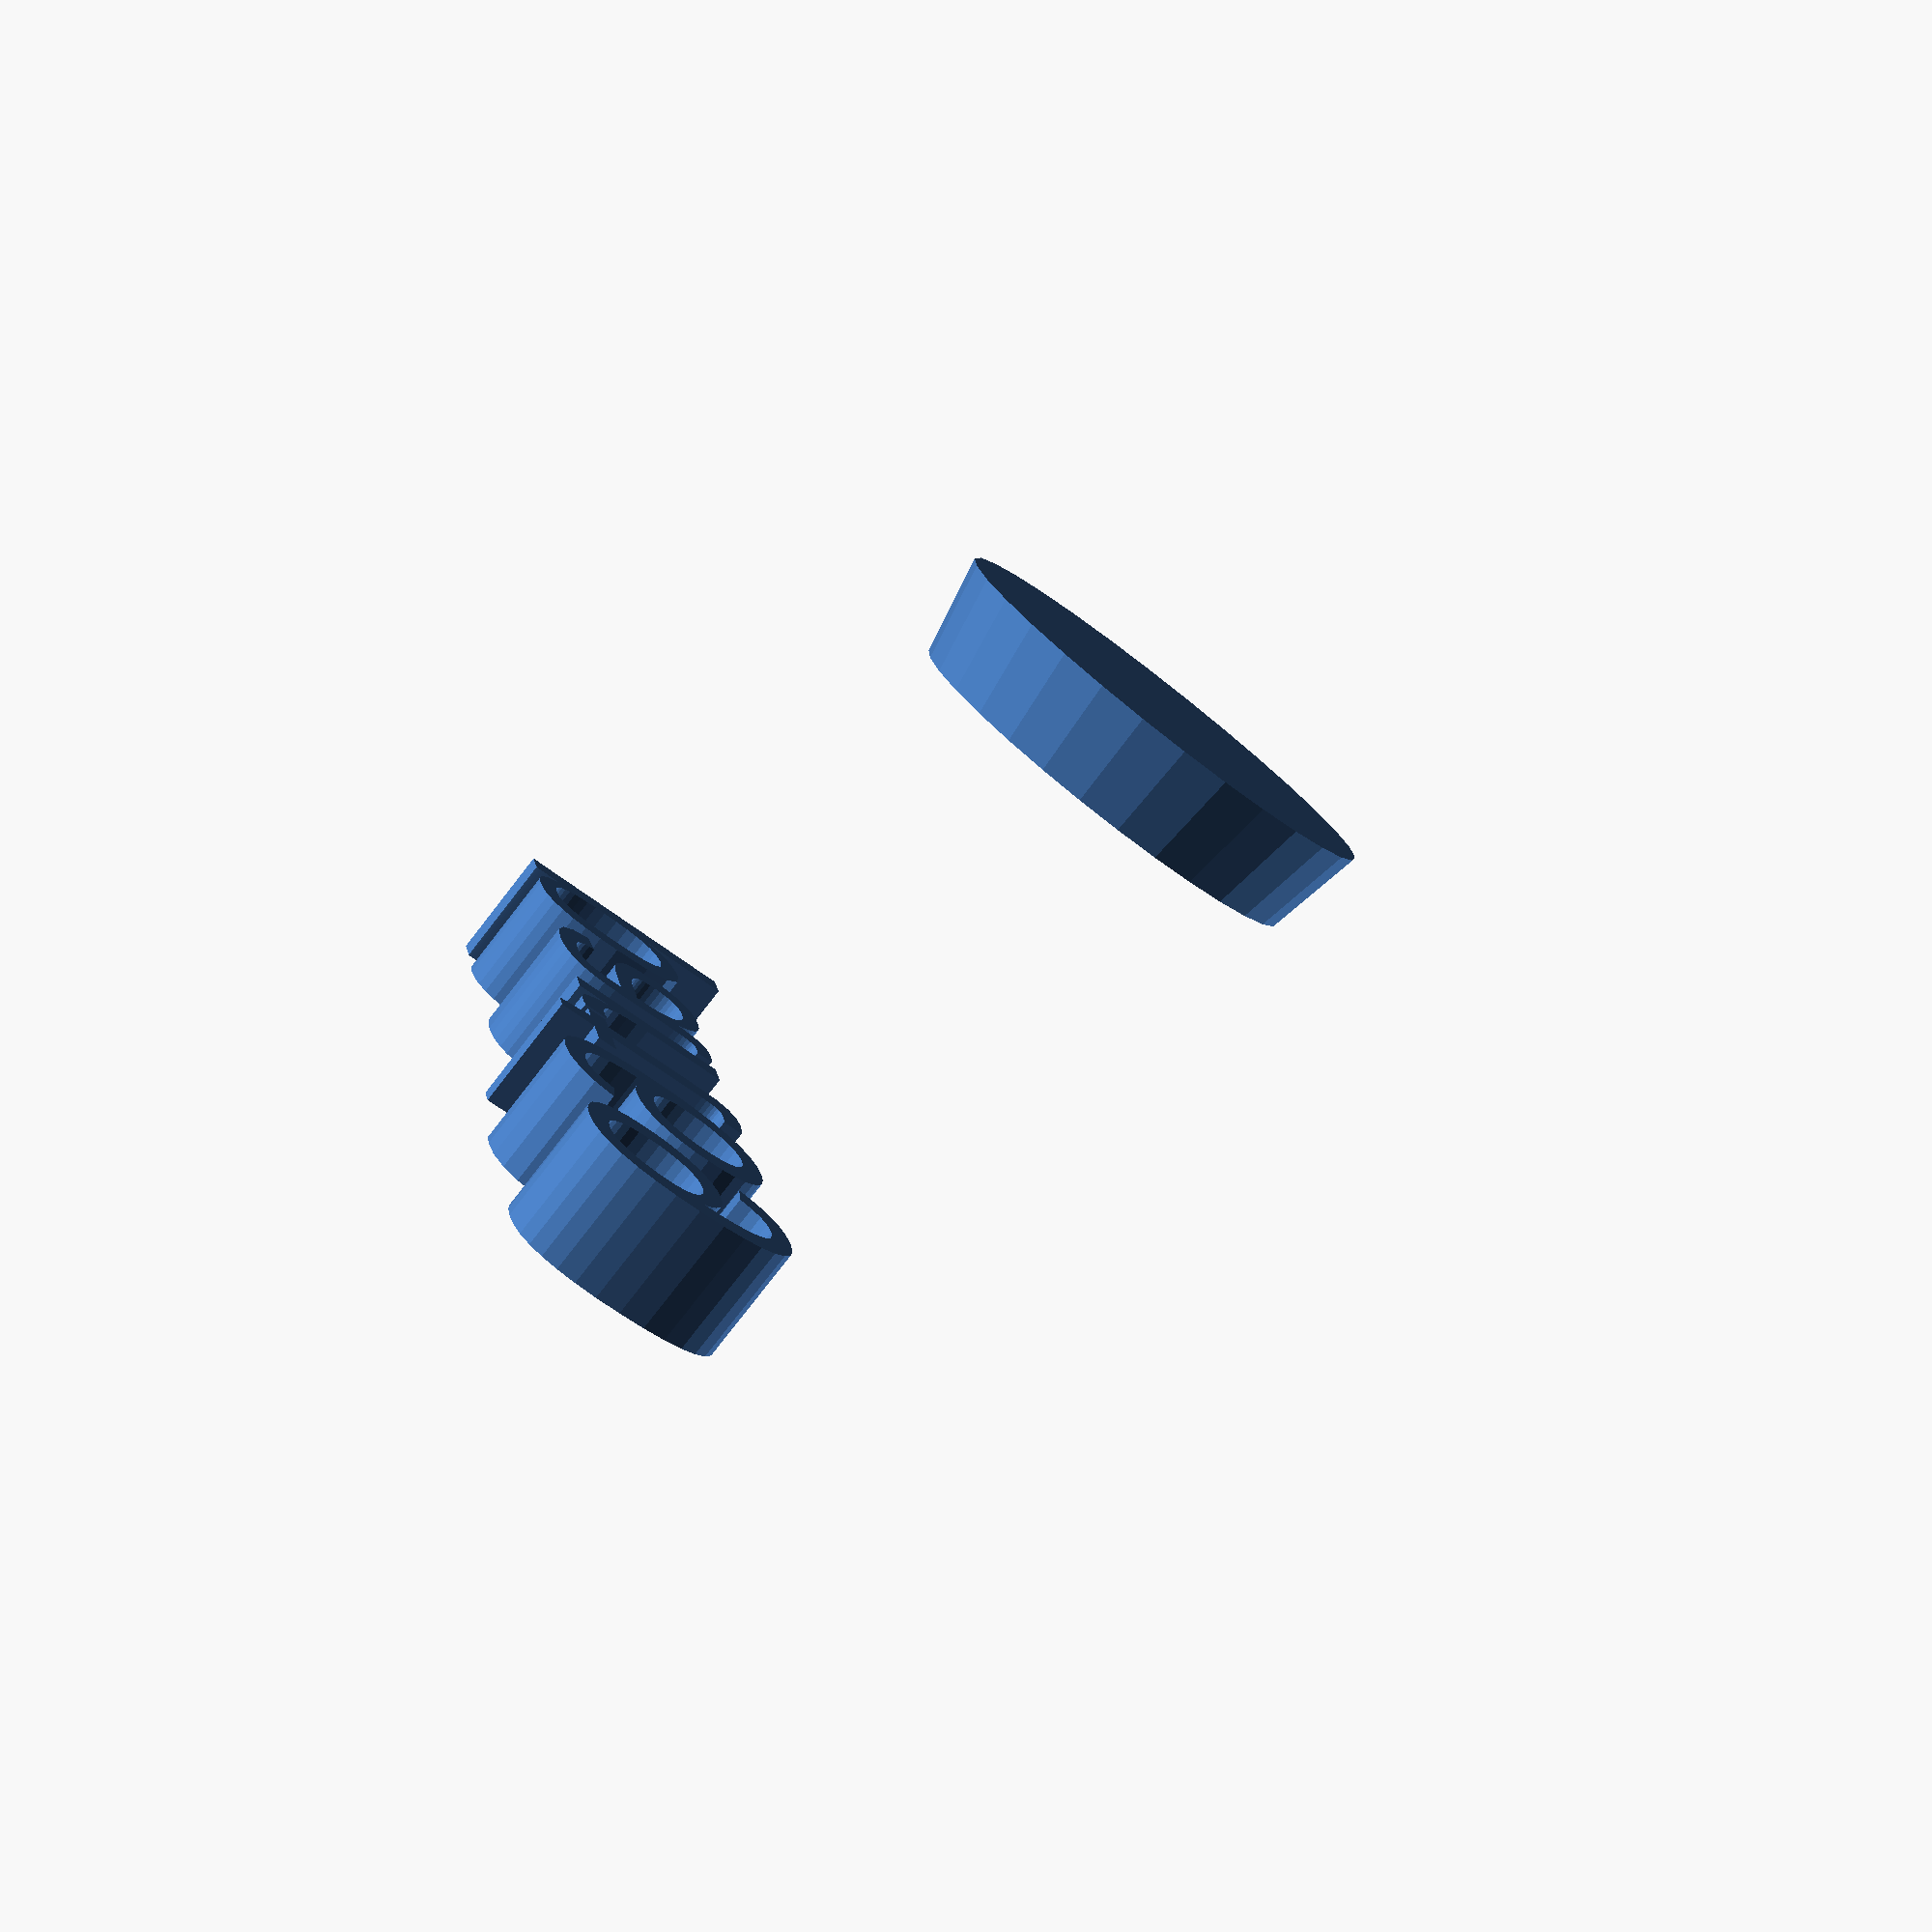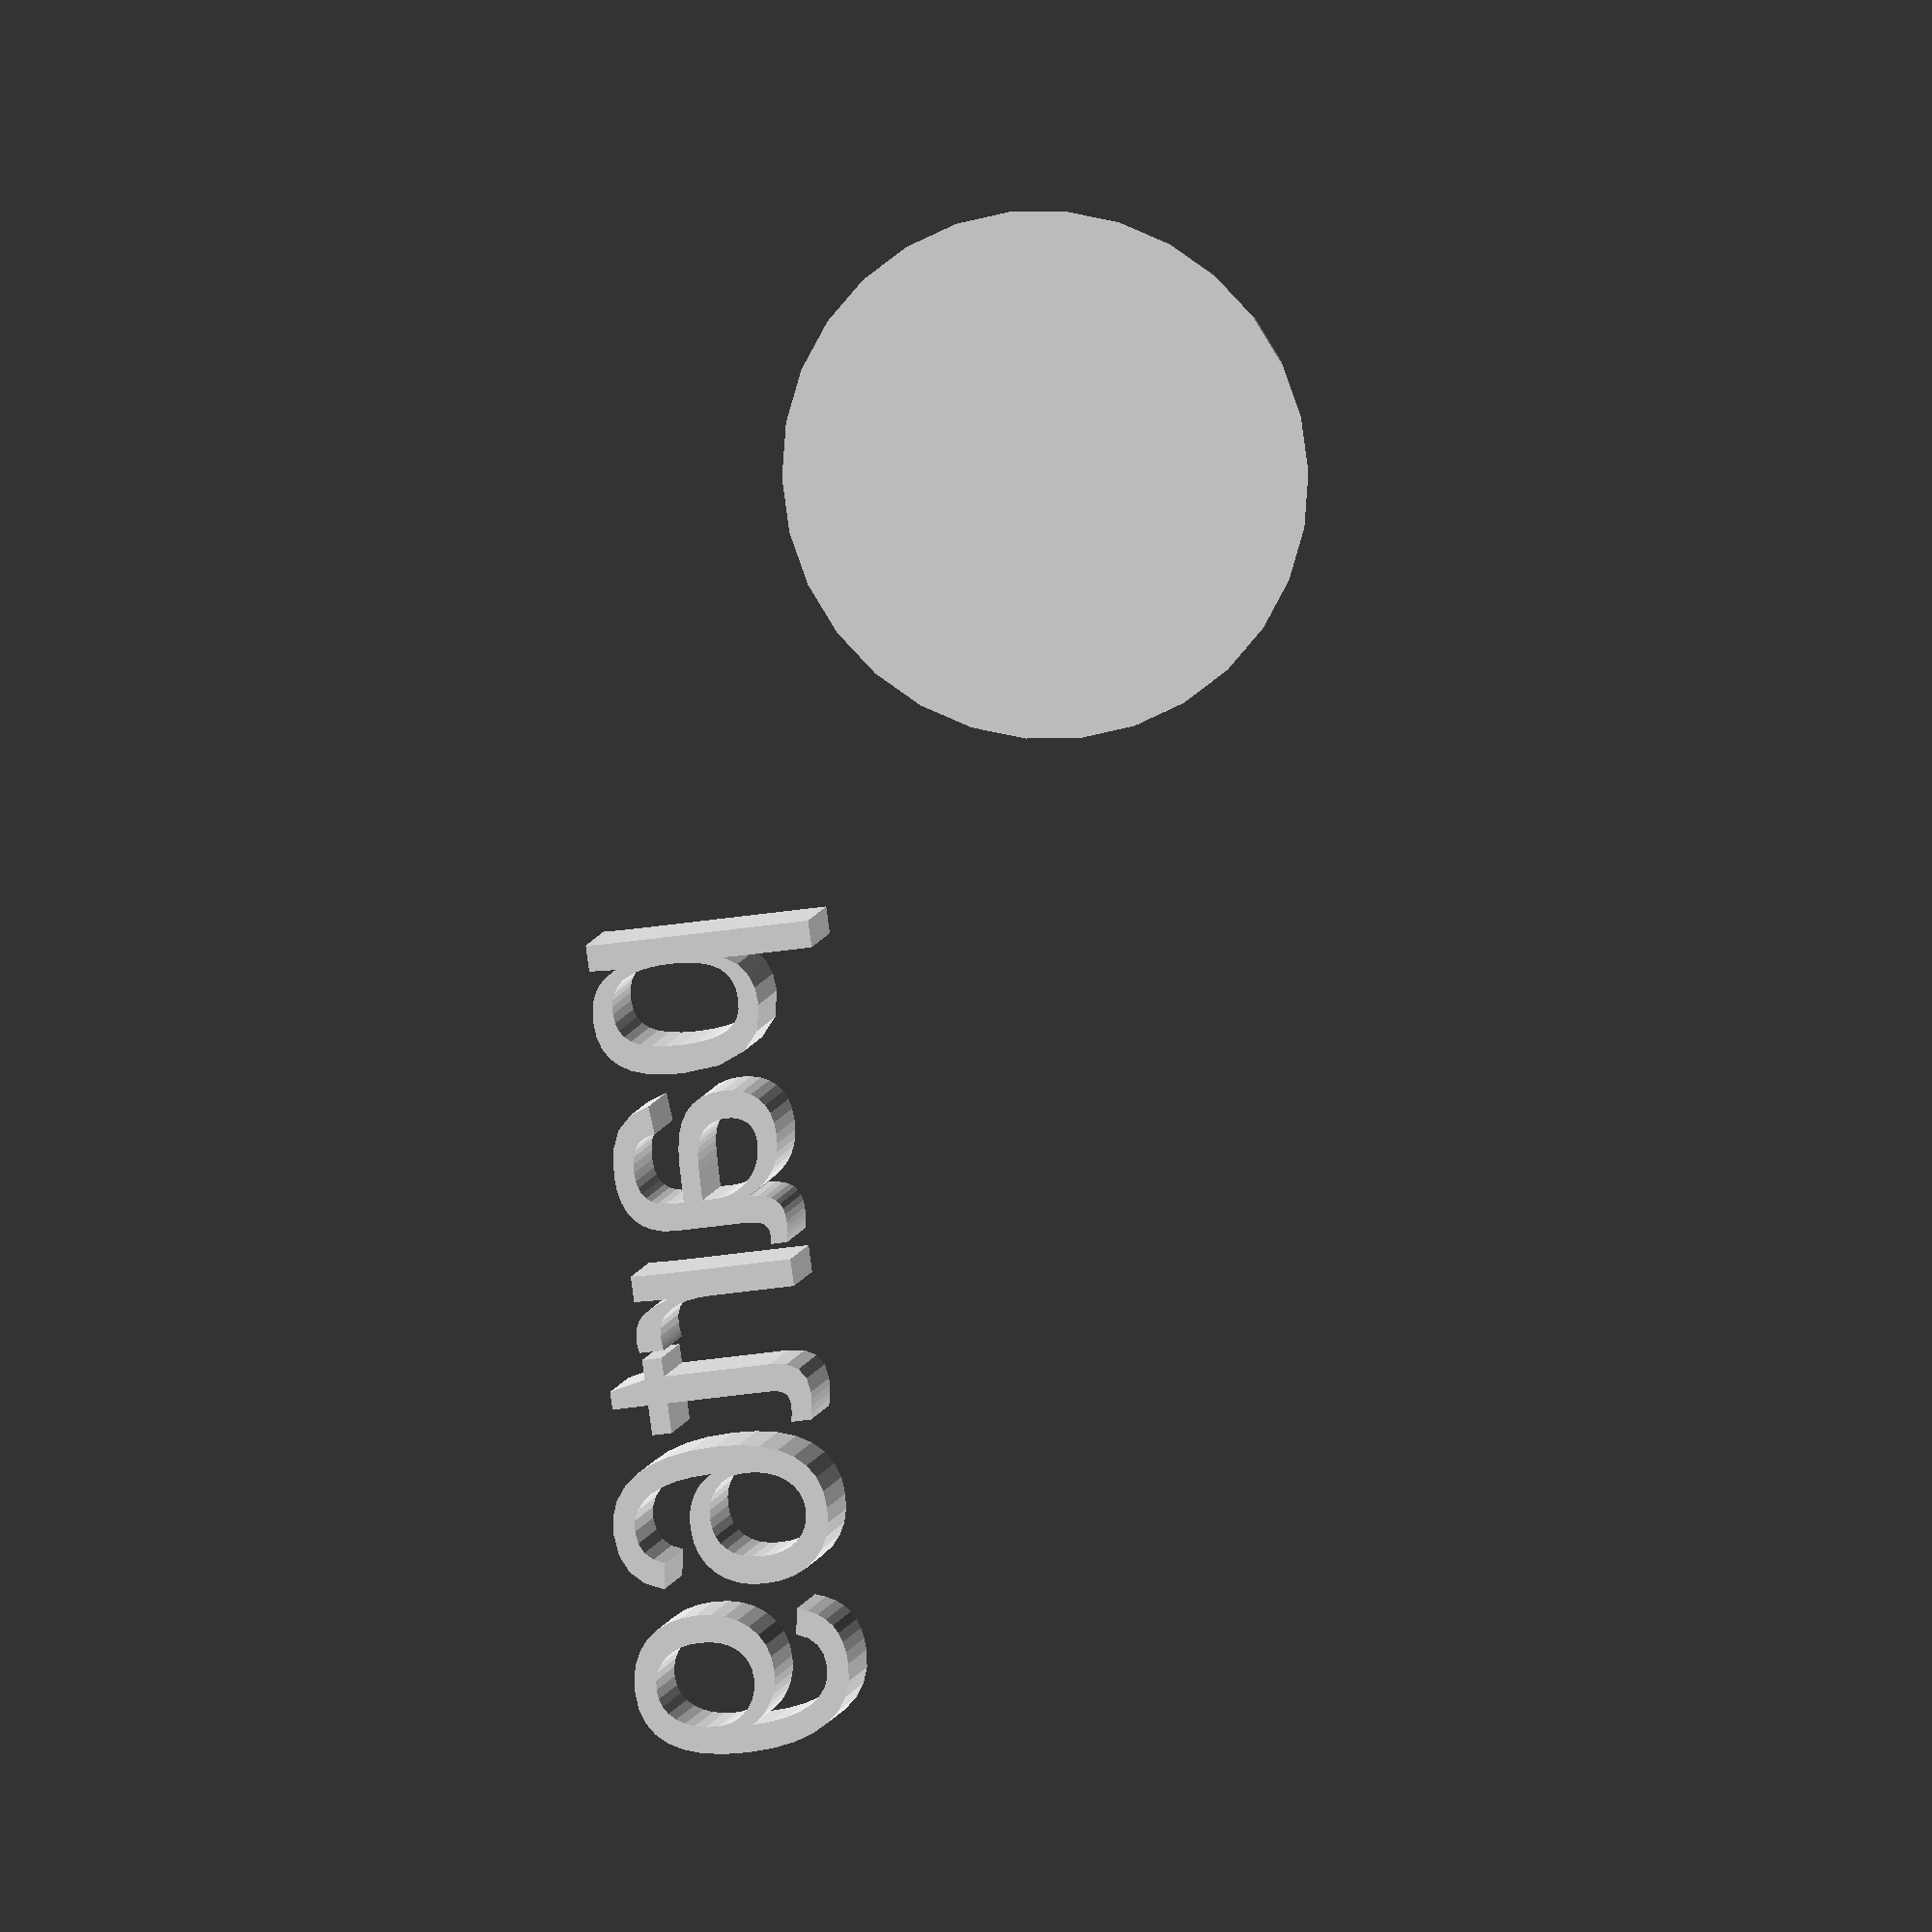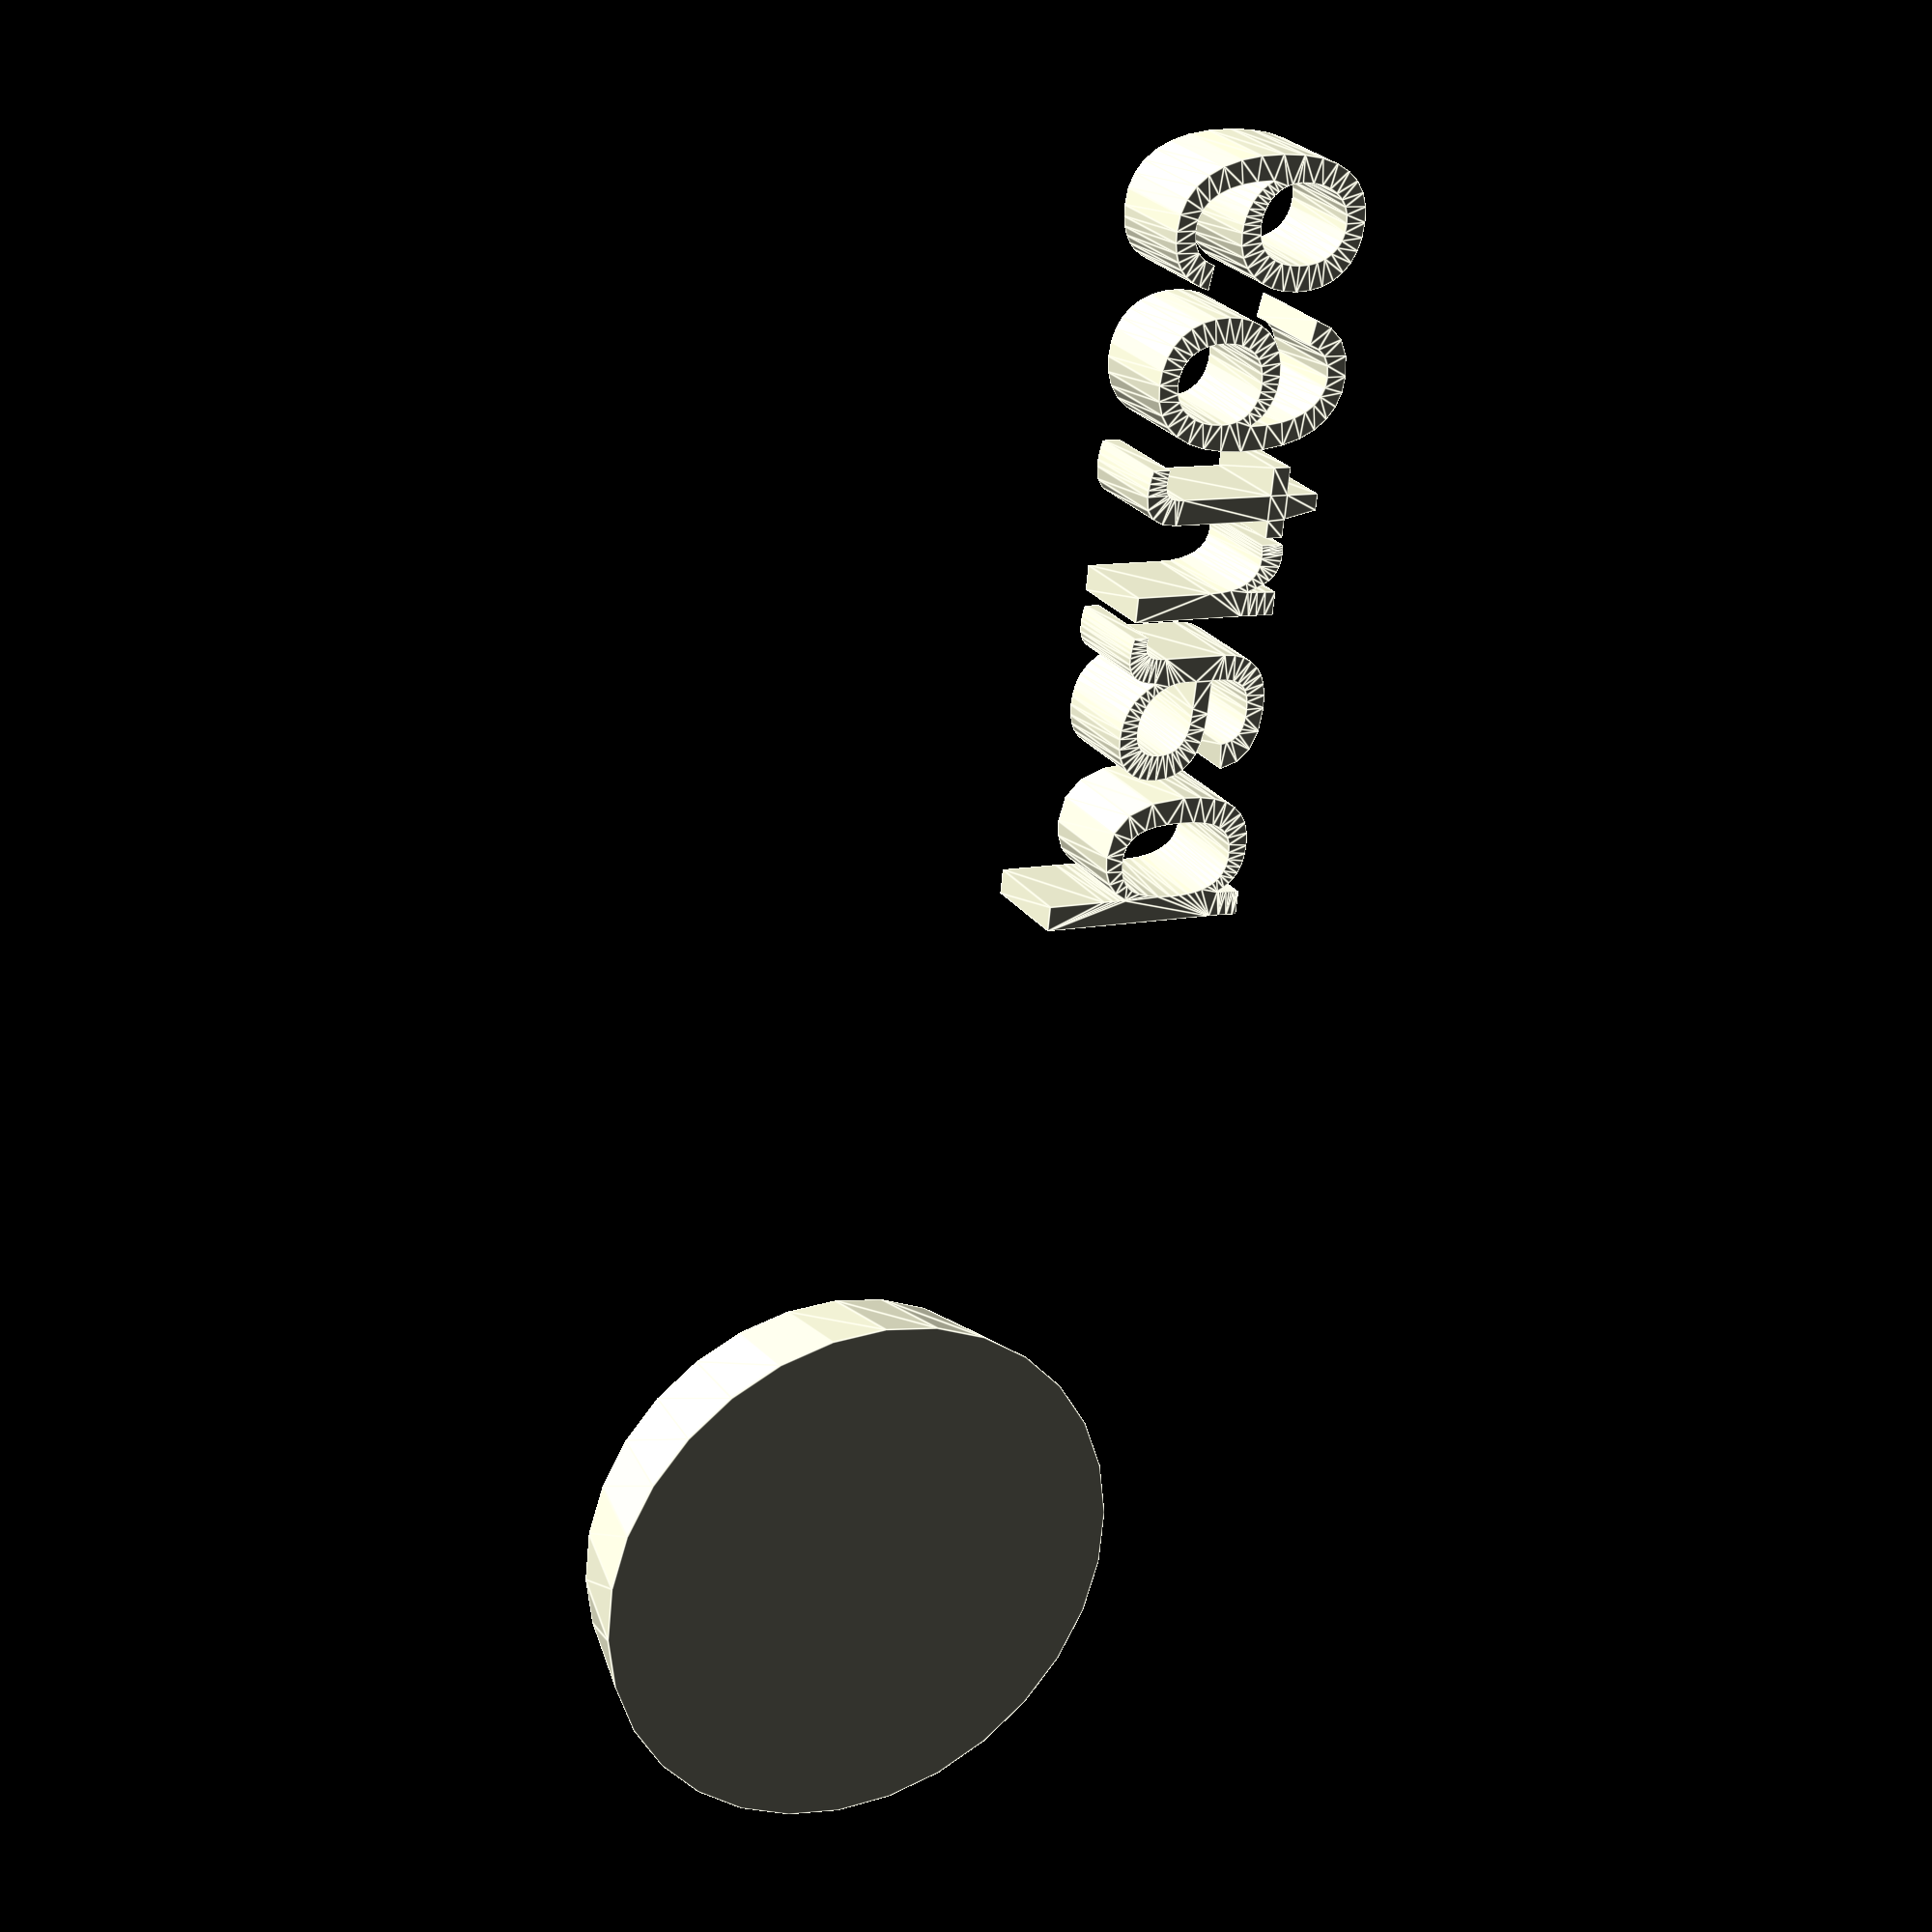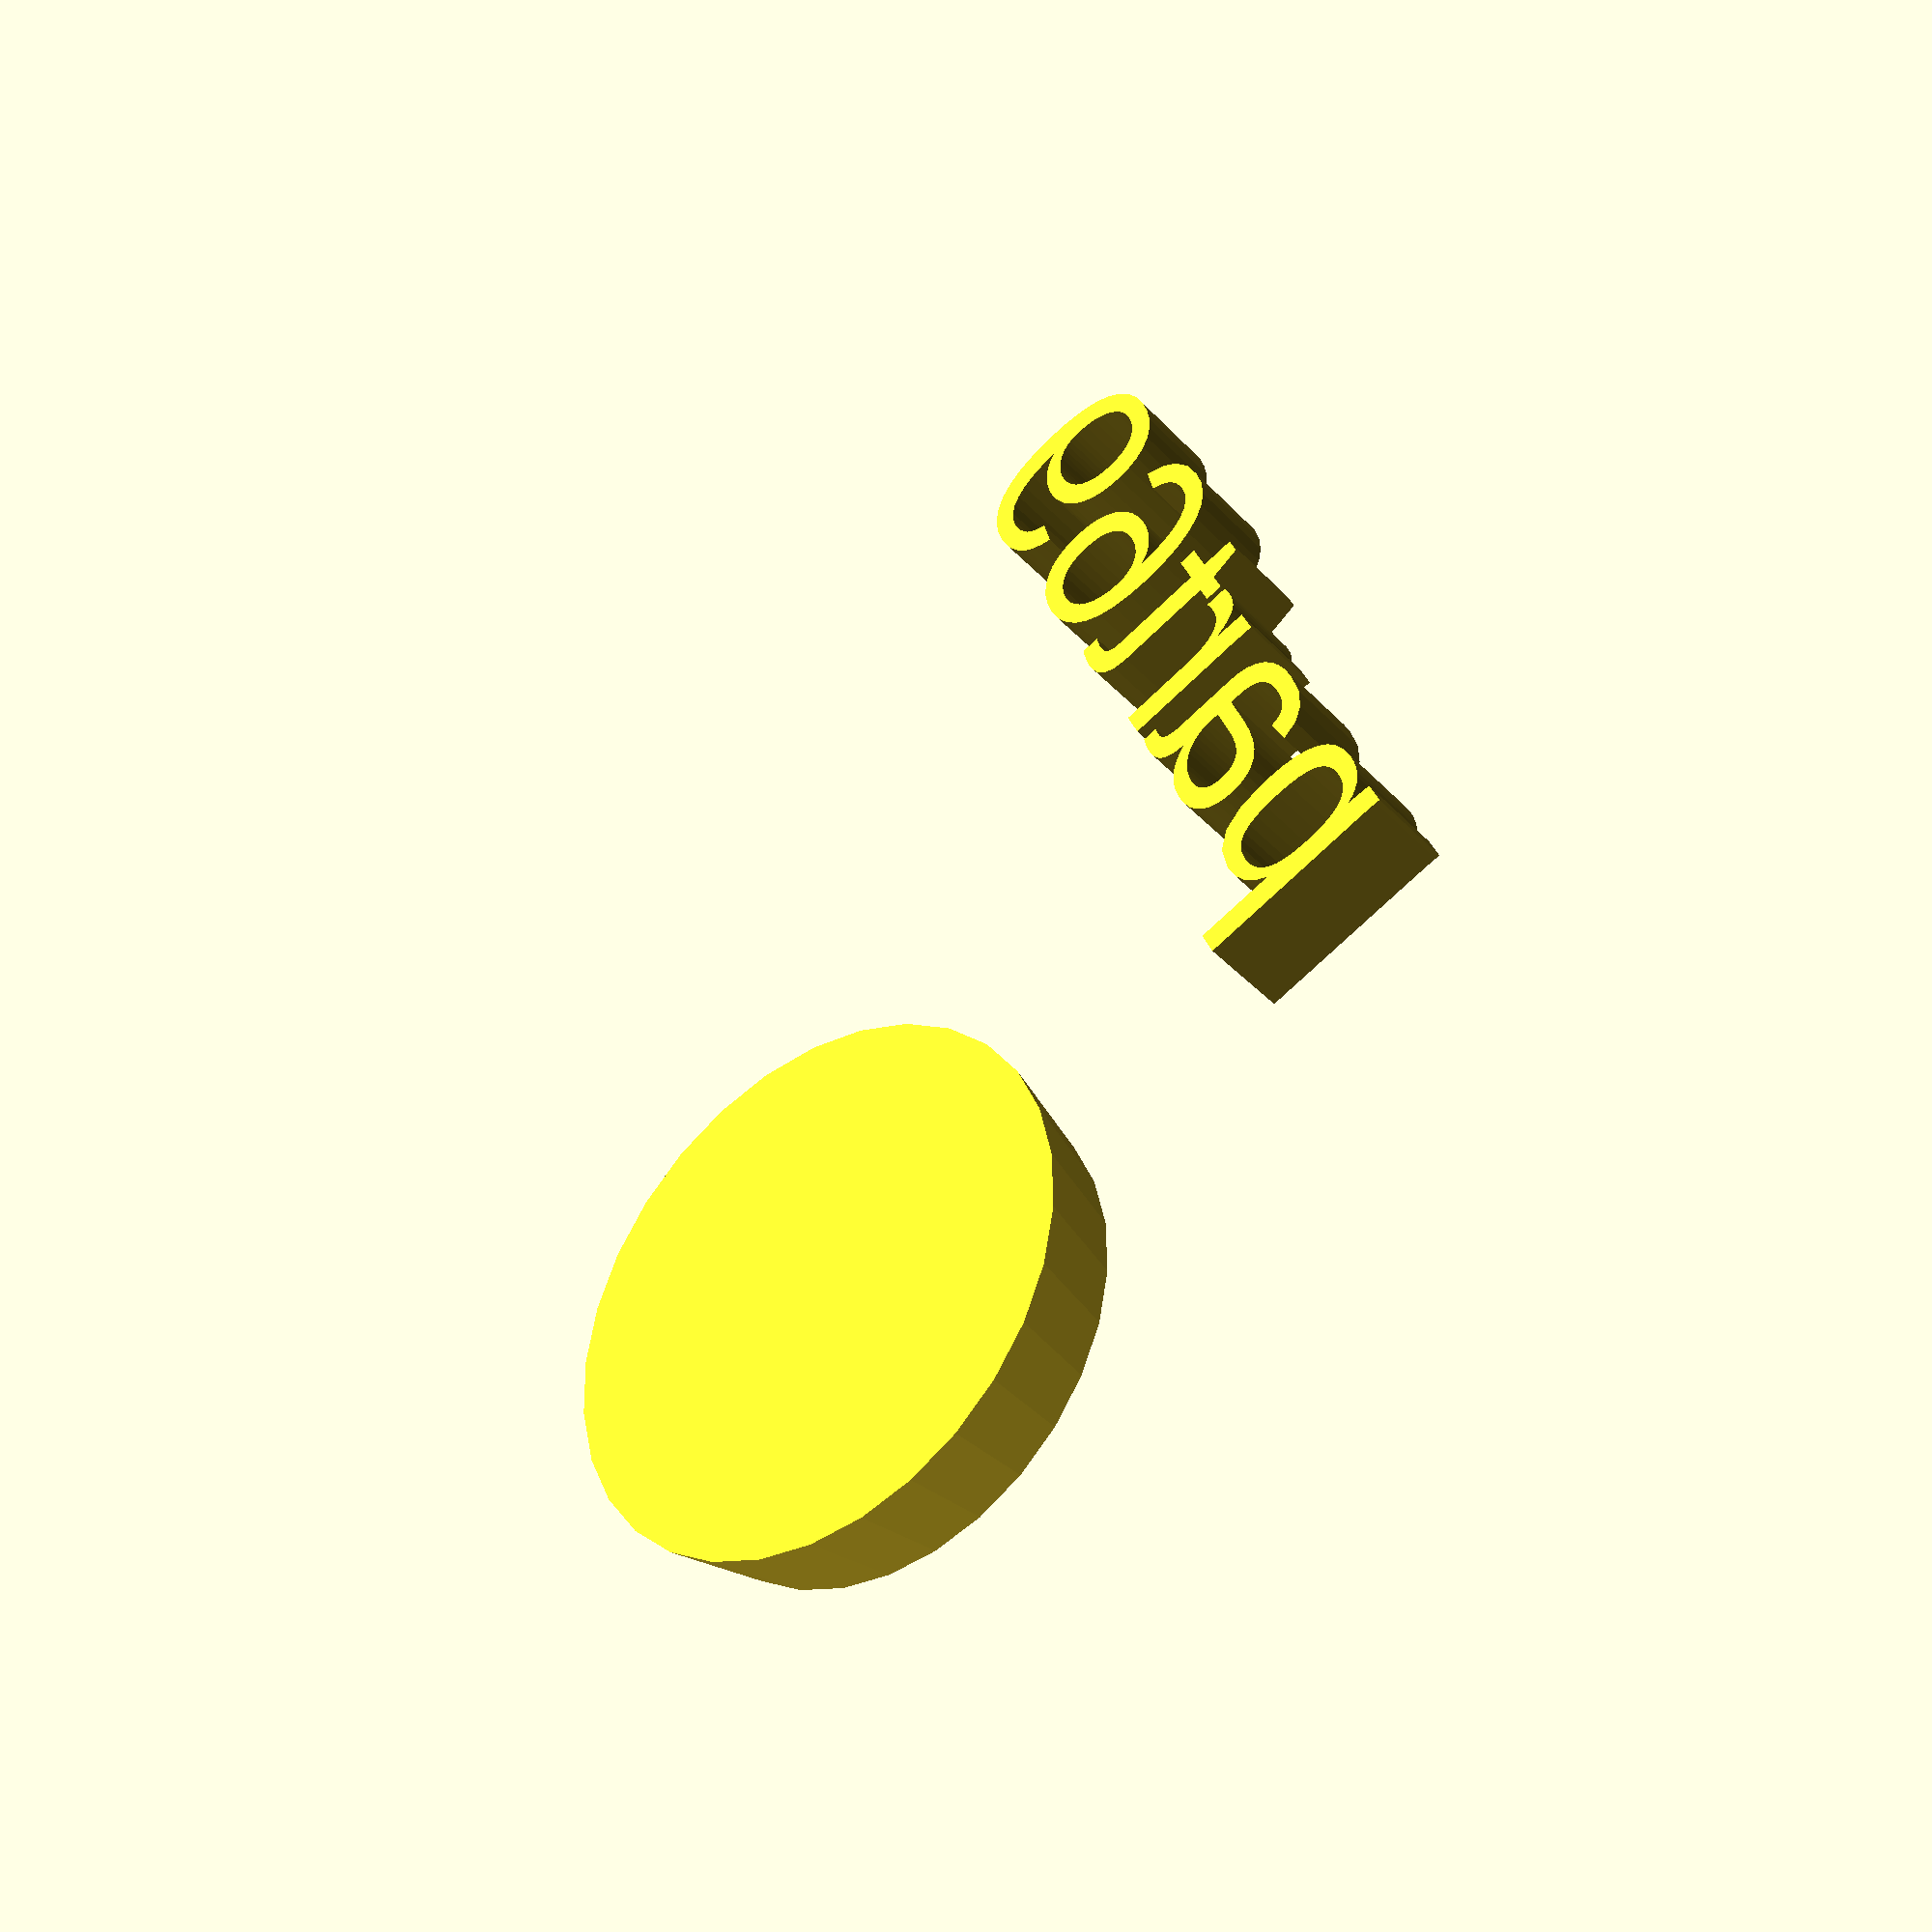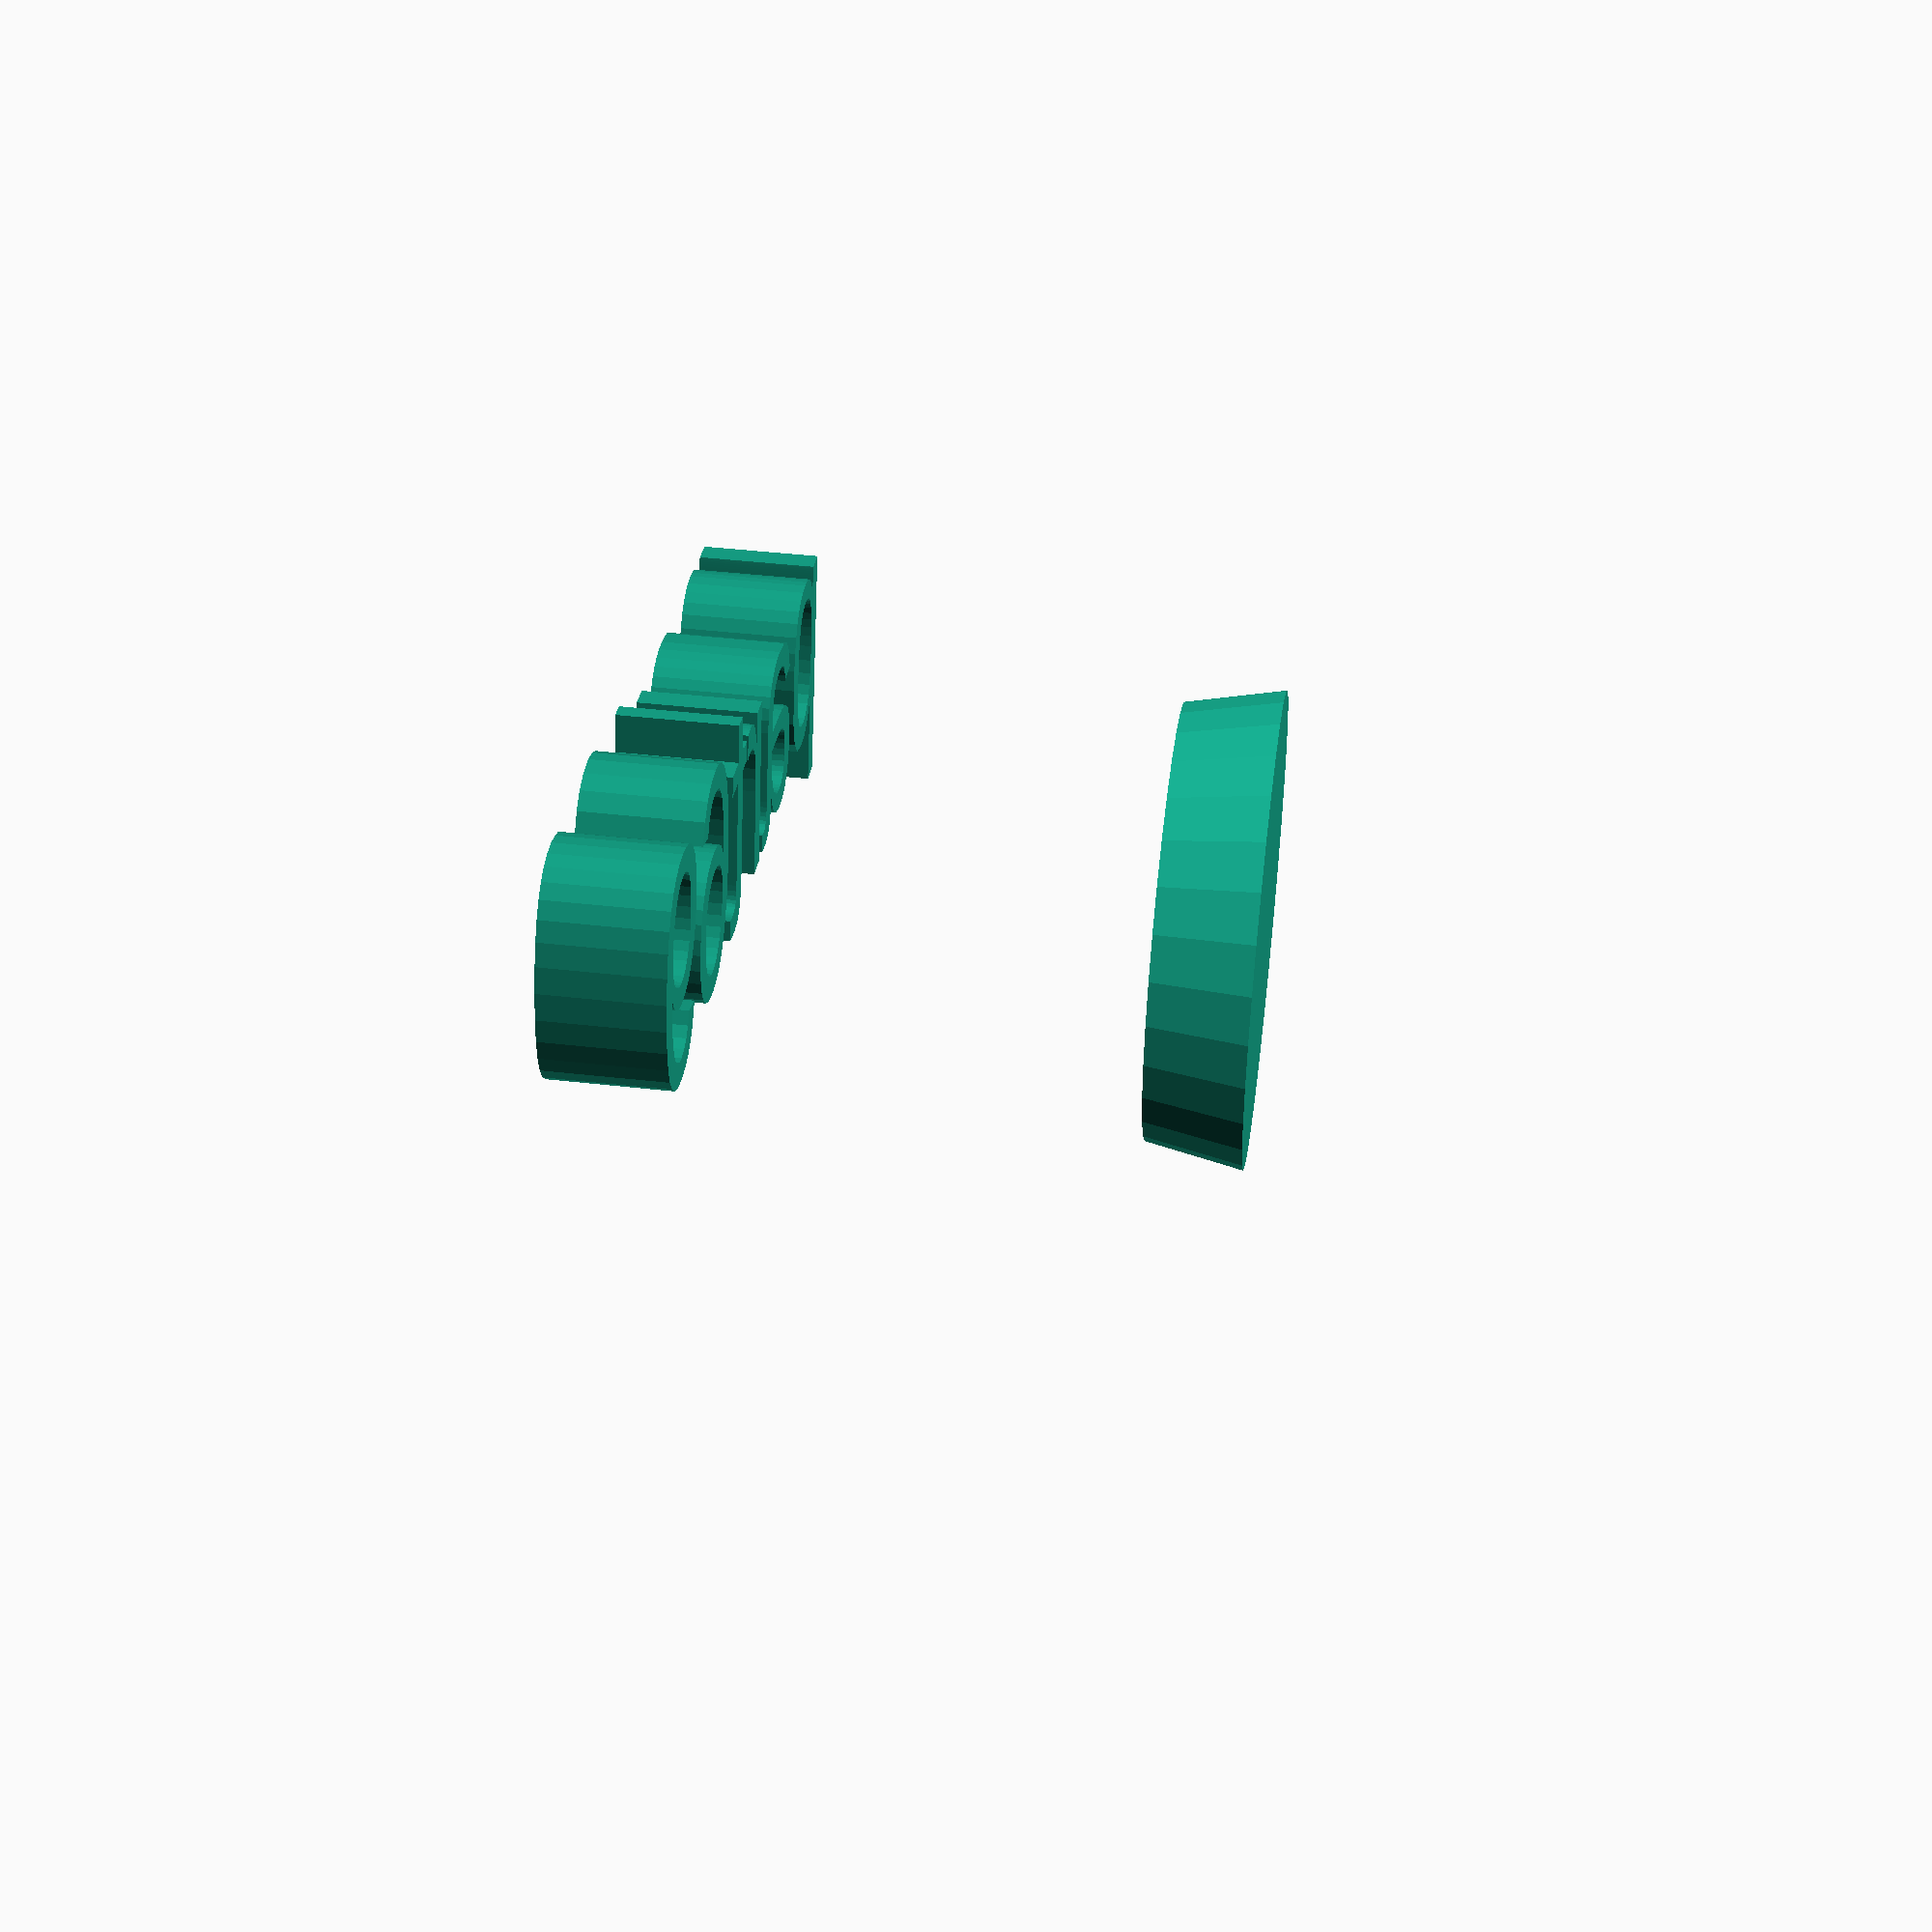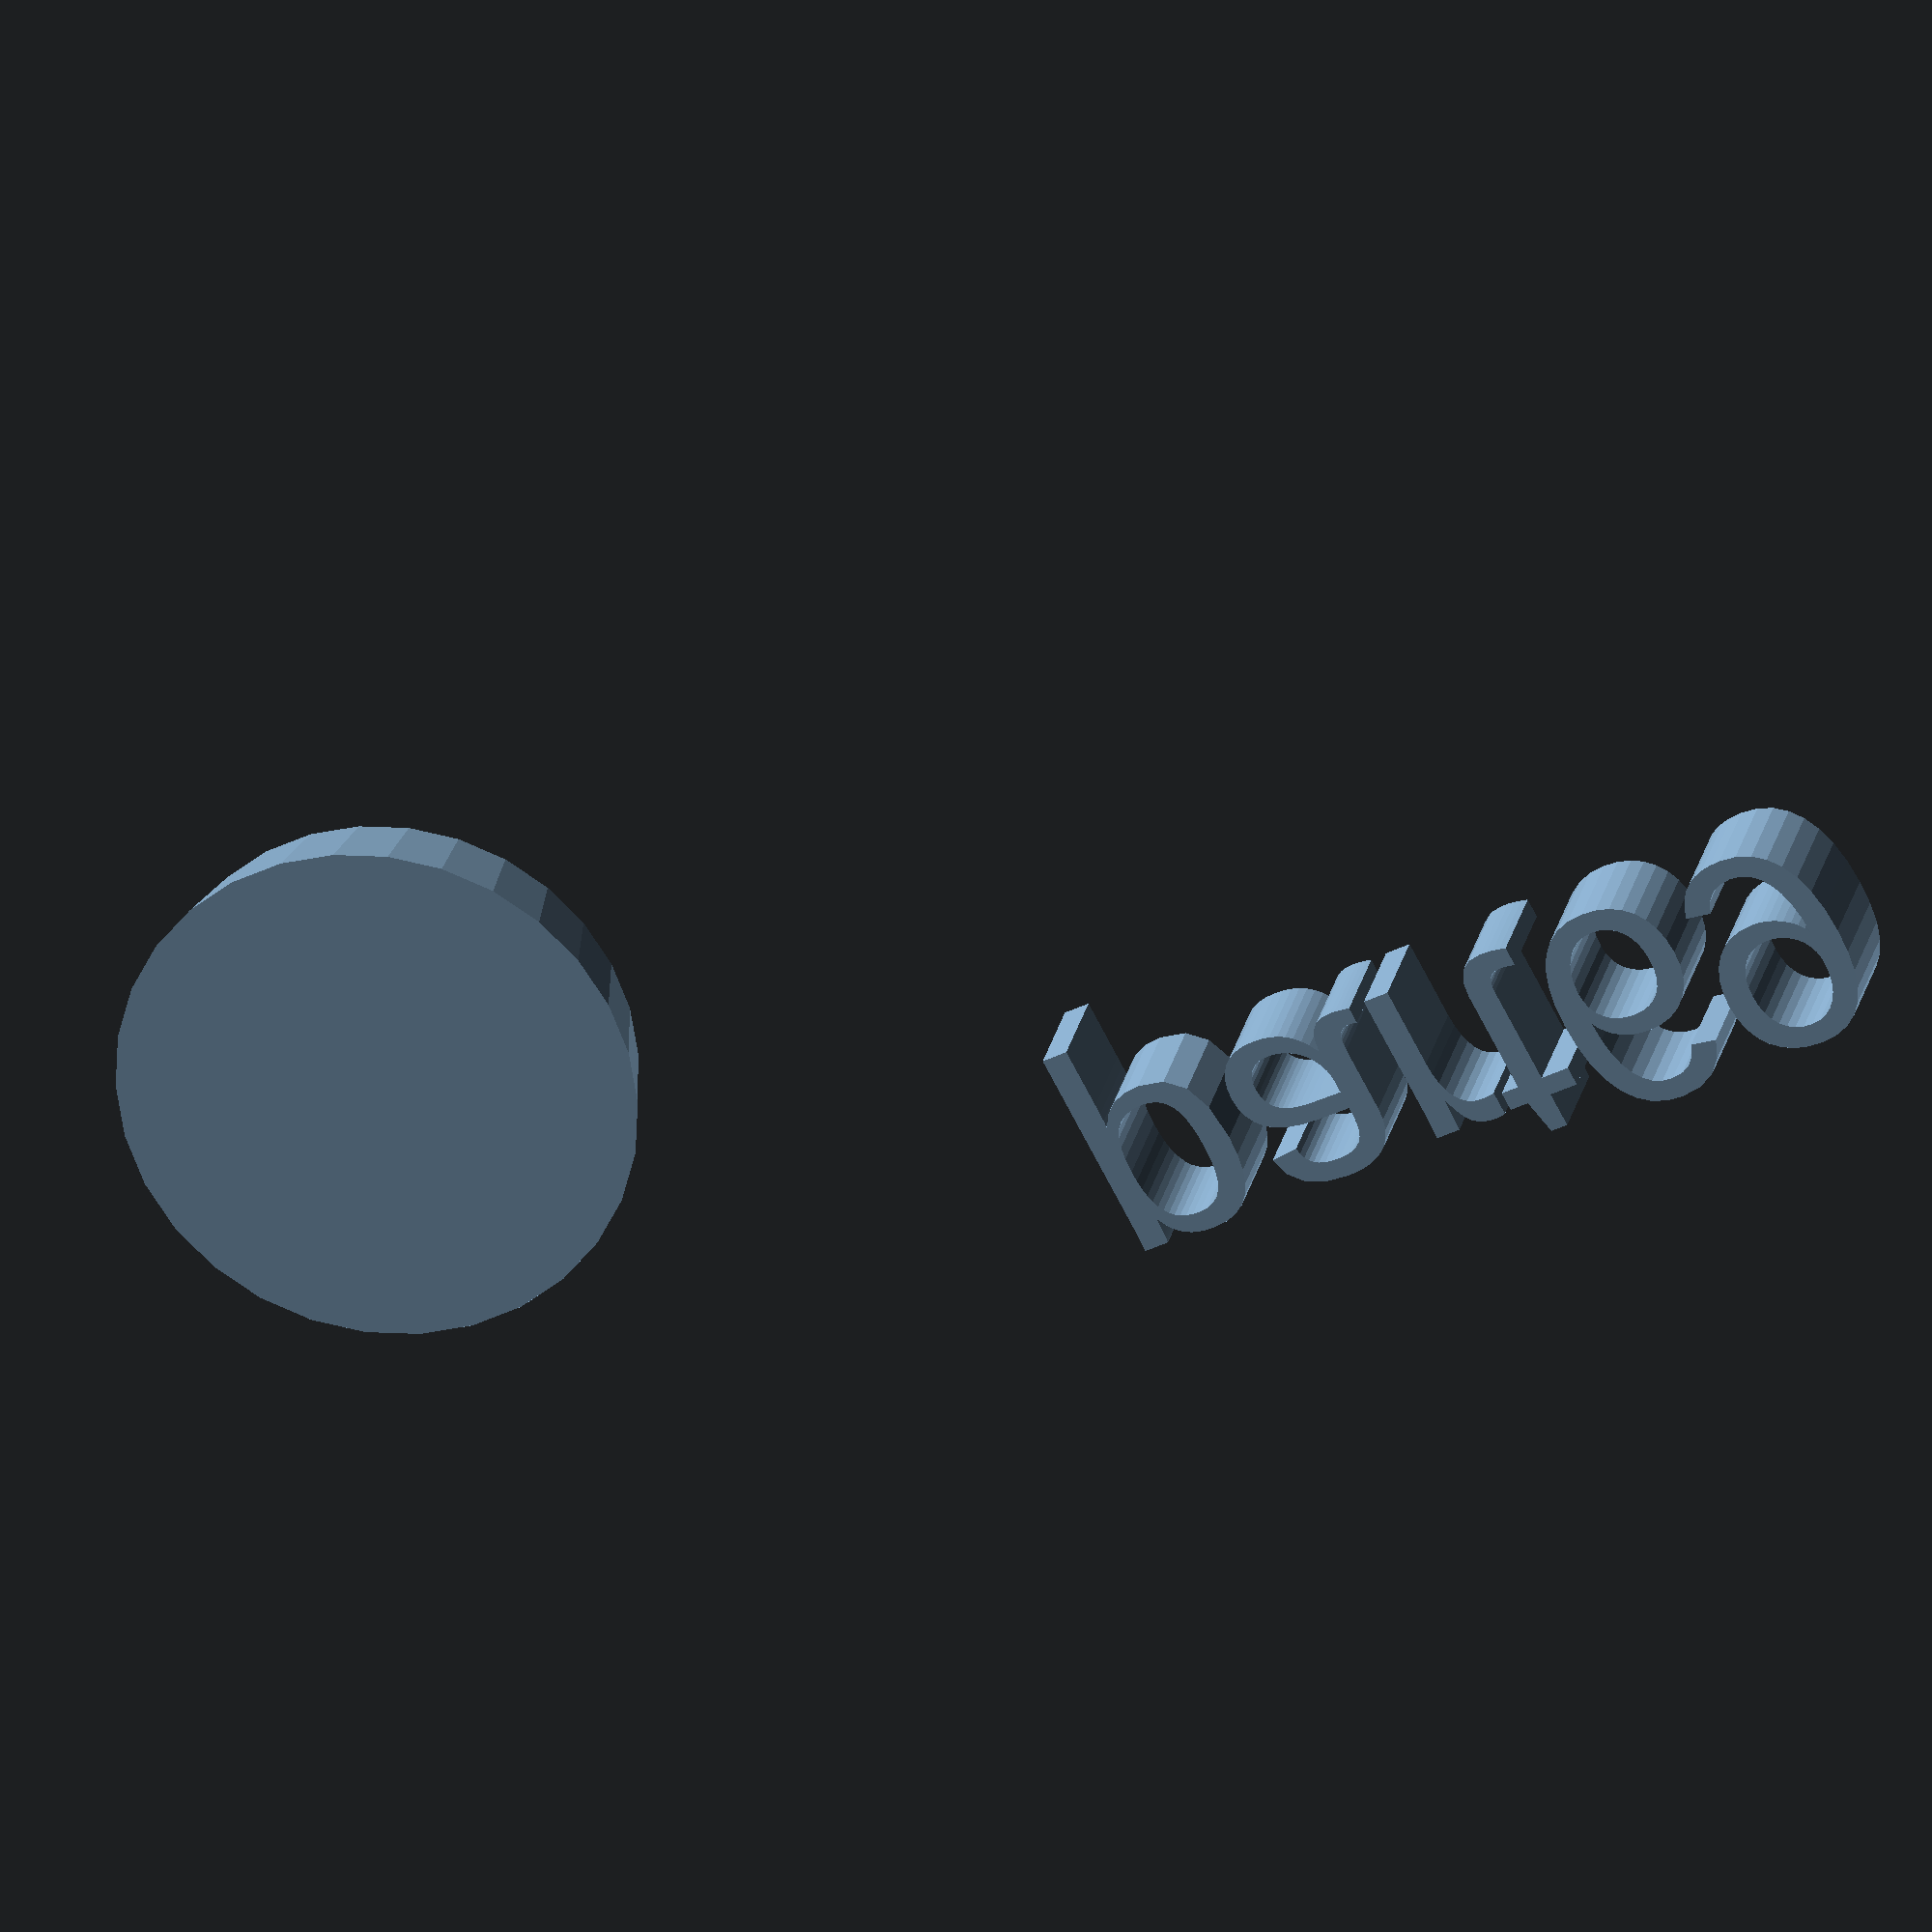
<openscad>
//[CUSTOMIZATION]
// Height
h=5;
// Radius 1
r1=12;
// Radius 2
r2=11;
// Message
txt="part69";
module __END_CUSTOMIZATIONS () { }
cylinder(h,r1,r2);
translate([20,20,20]) { linear_extrude(5) text(txt, font="Liberation Sans"); }

</openscad>
<views>
elev=258.7 azim=284.6 roll=37.9 proj=p view=solid
elev=172.6 azim=277.8 roll=350.6 proj=o view=solid
elev=335.4 azim=264.0 roll=153.8 proj=p view=edges
elev=37.4 azim=295.0 roll=216.9 proj=p view=wireframe
elev=314.8 azim=343.0 roll=97.4 proj=p view=solid
elev=333.5 azim=207.6 roll=191.5 proj=o view=solid
</views>
